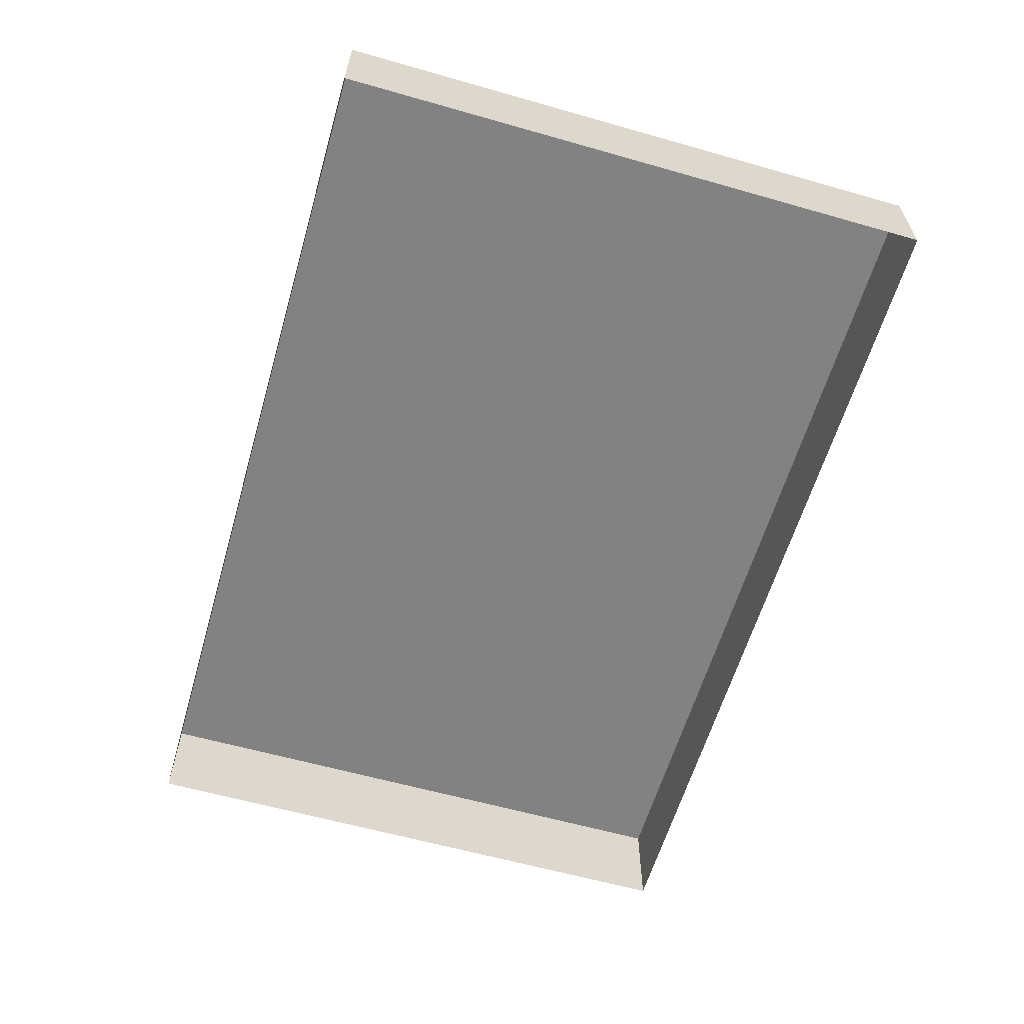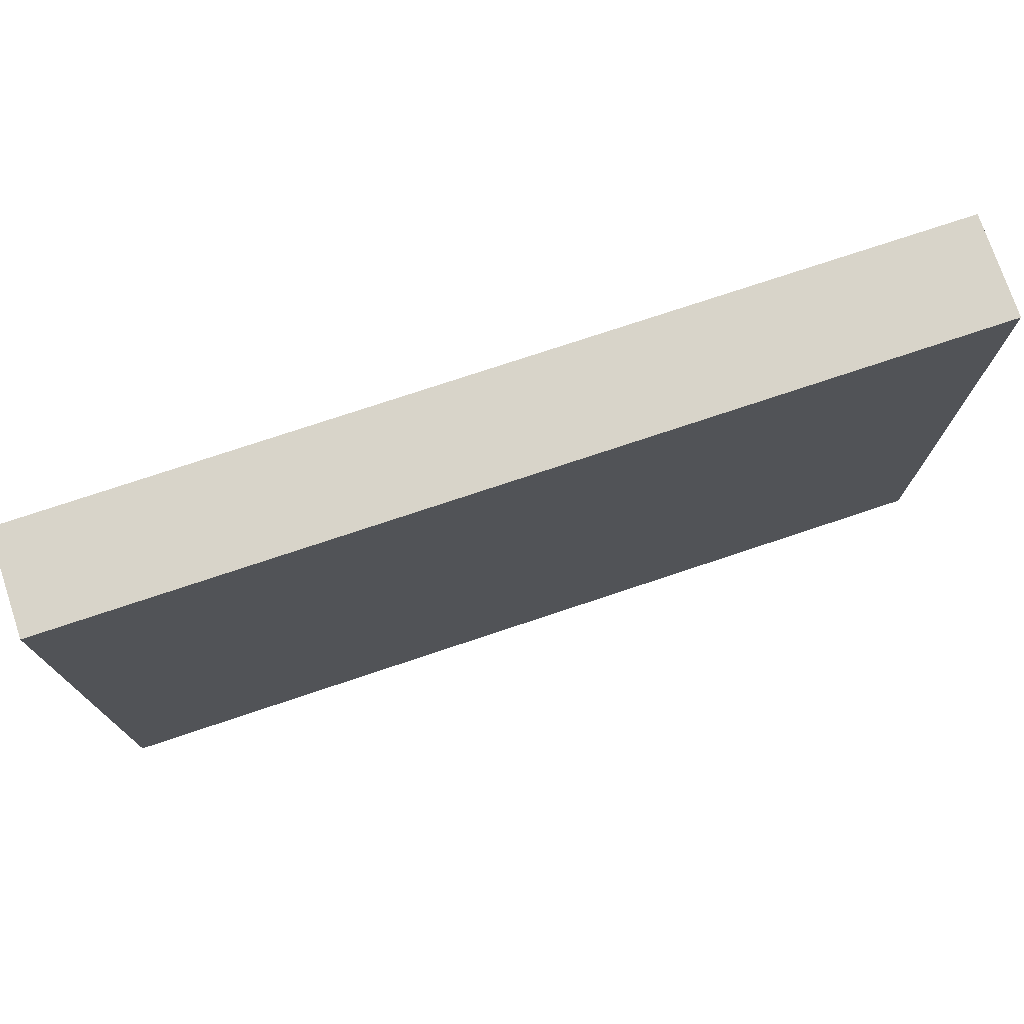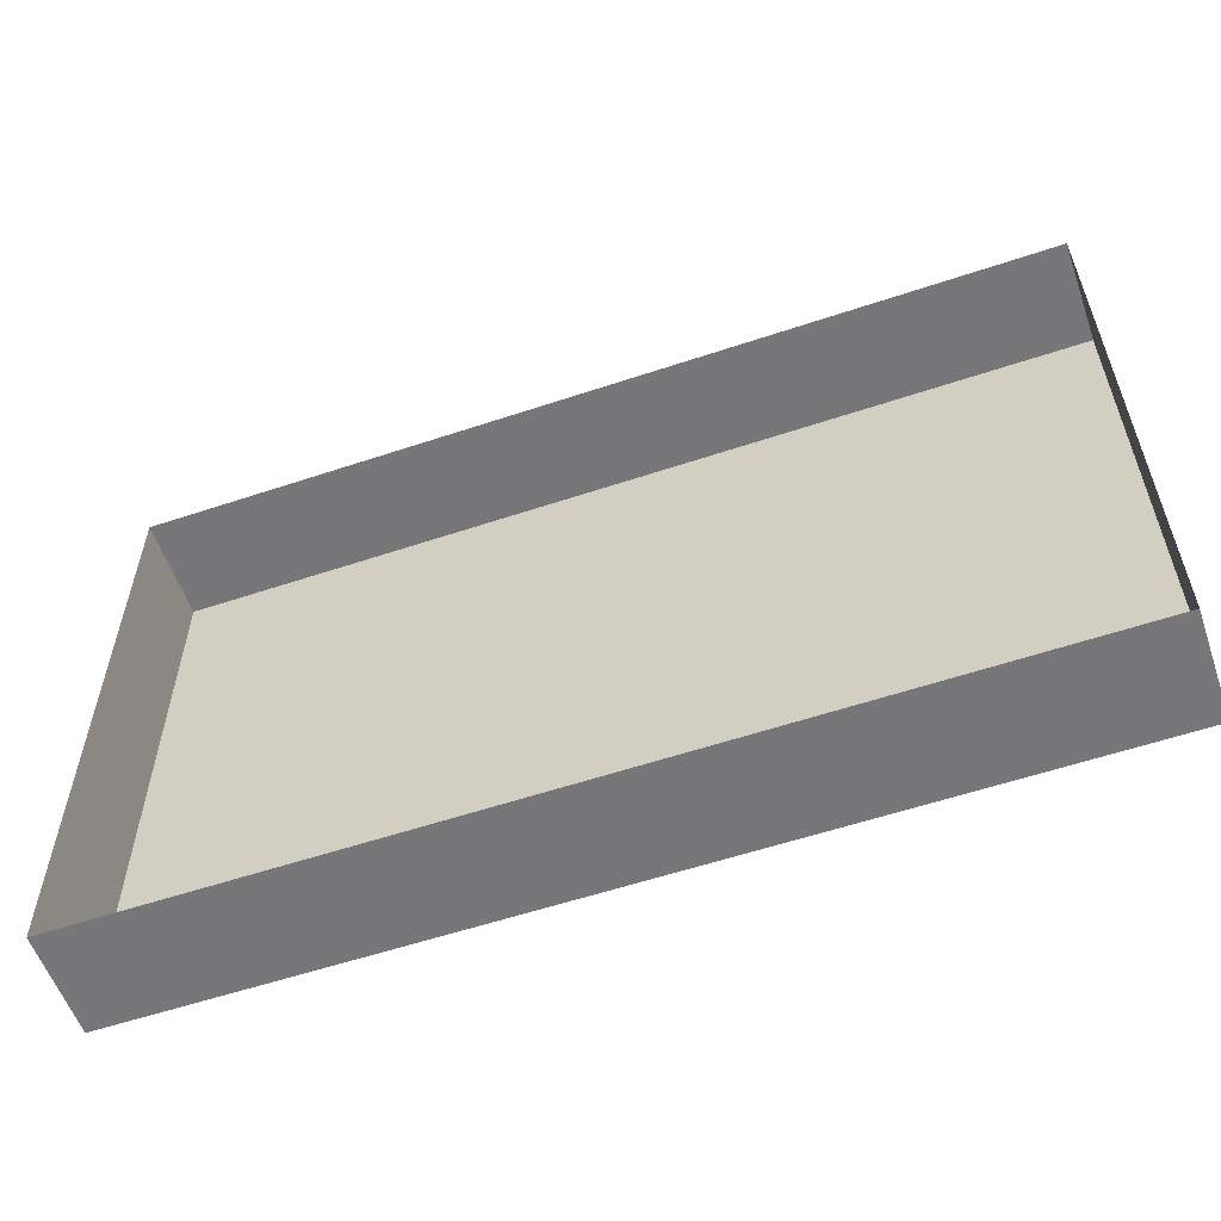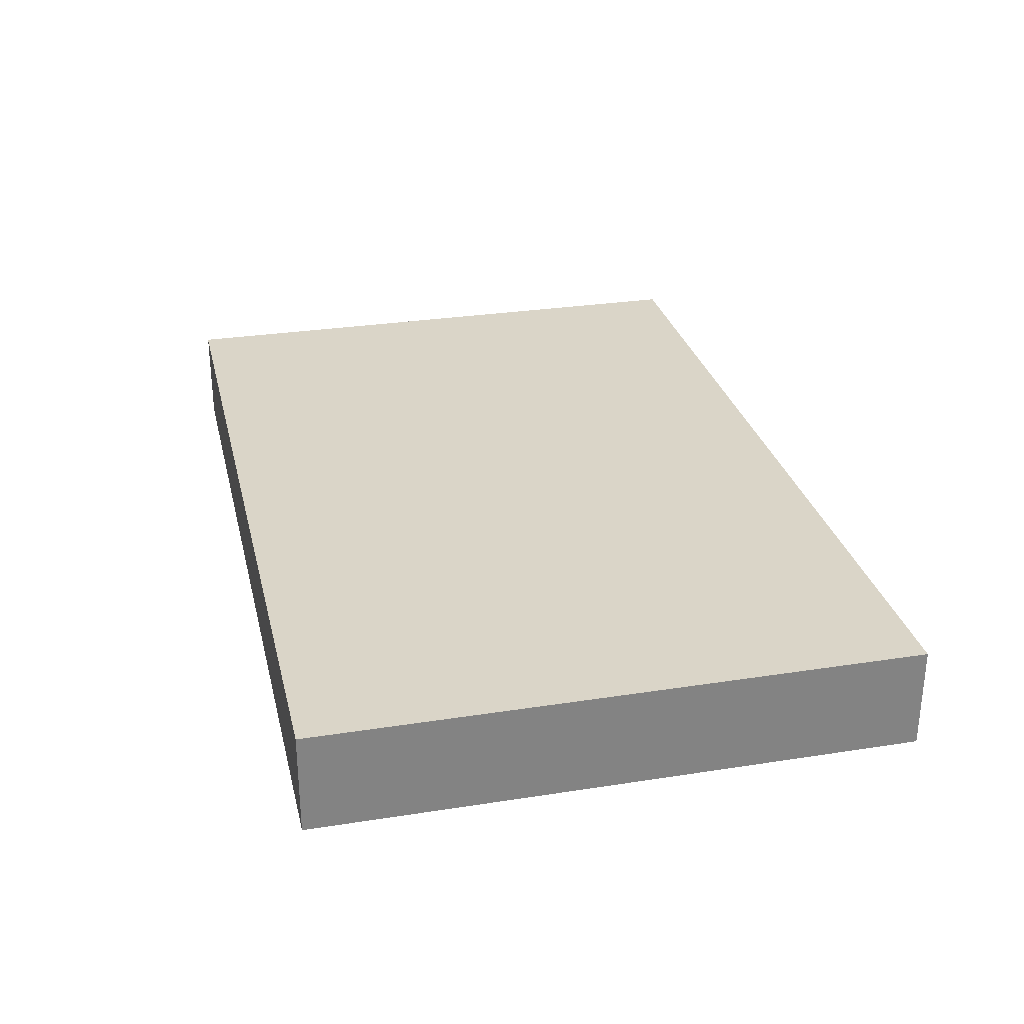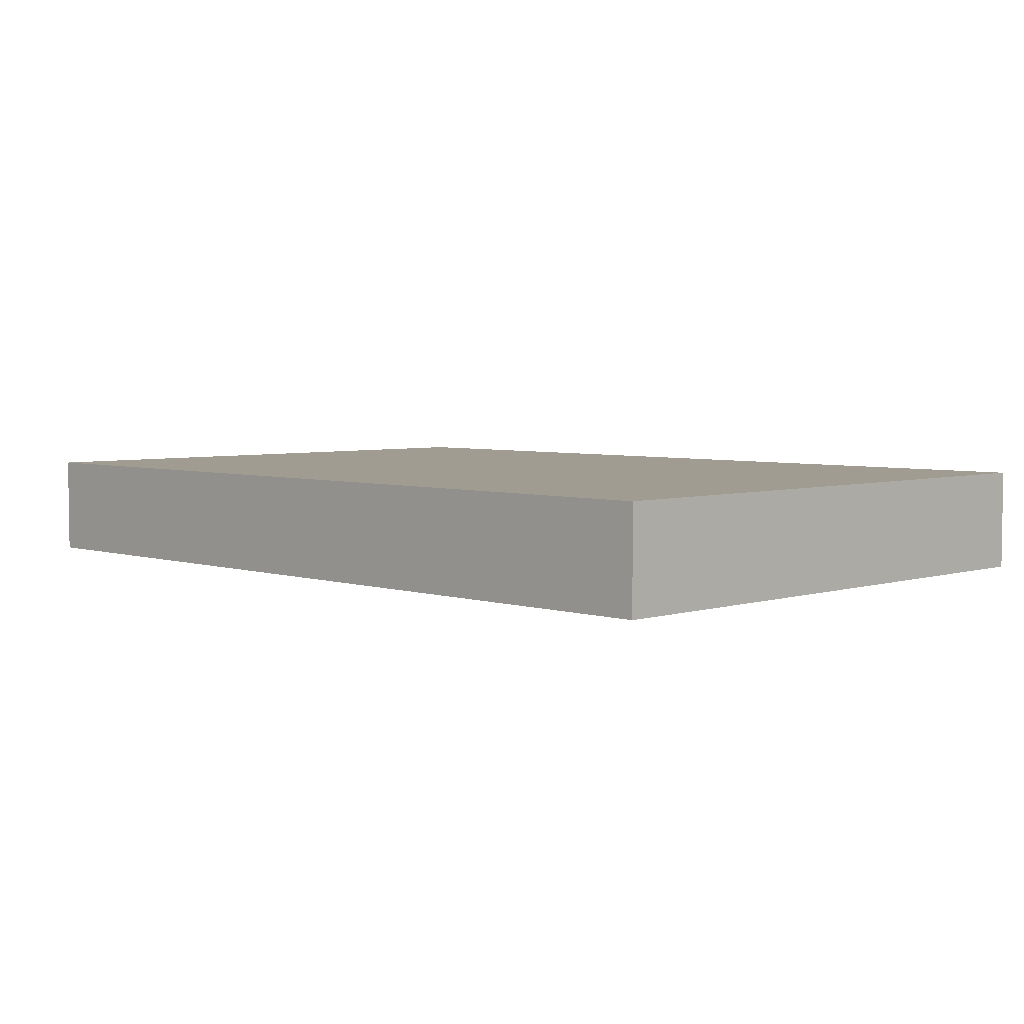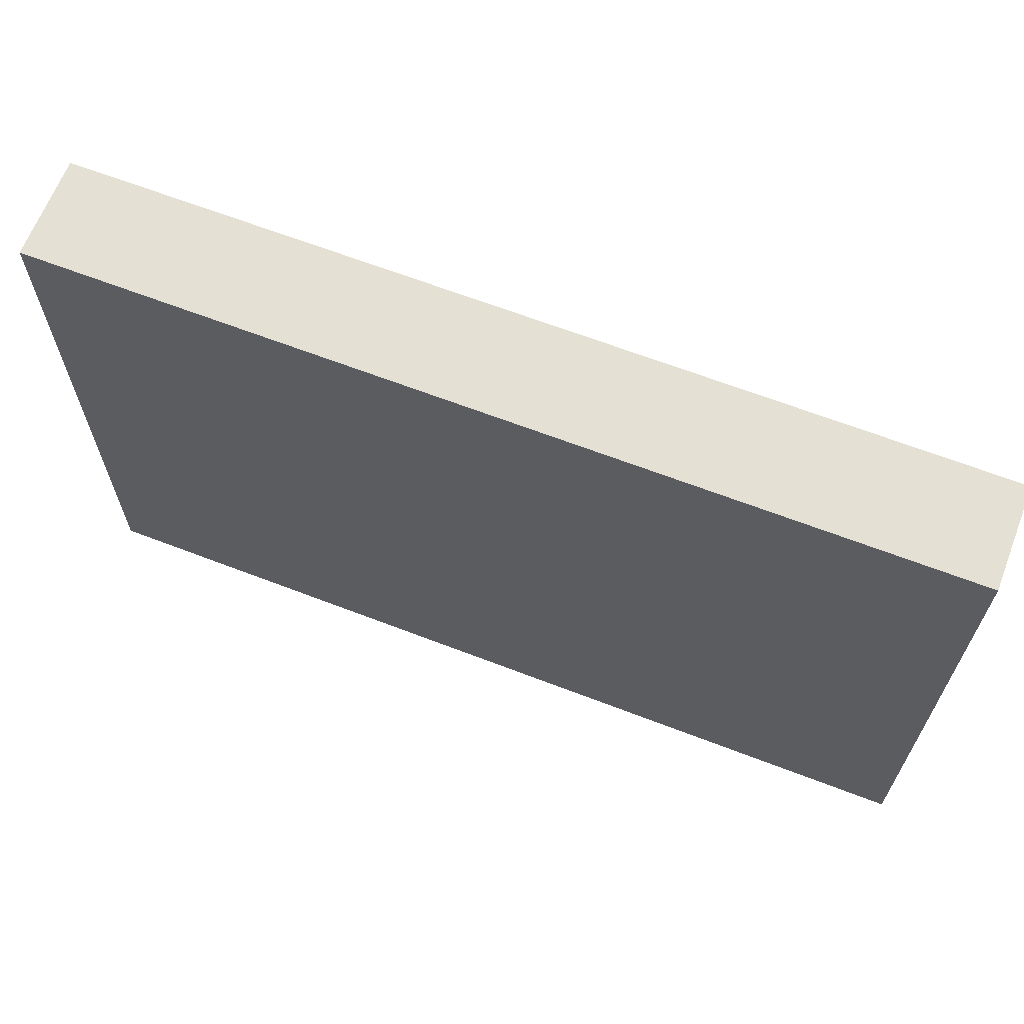
<metadata>
{"format":"obj","ext":"obj","renderer":"f3d","projection":"perspective","resolution":1024,"background":"white","views":[{"elev":-60.7,"azim":73.8,"up":"+Y"},{"elev":75.0,"azim":161.5,"up":"+Z"},{"elev":-57.2,"azim":19.2,"up":"+Z"},{"elev":29.1,"azim":76.9,"up":"+Y"},{"elev":4.5,"azim":45.2,"up":"+Y"},{"elev":65.3,"azim":-158.8,"up":"+Z"}]}
</metadata>
<code>
o mesh39/mesh39-geometry#mesh39-geometry
v 0.1664 -0.1549 0.06429
v 0.2259 -0.1616 0.06429
v 0.1664 -0.1616 0.06429
v 0.2259 -0.1549 0.06429
v 0.1664 -0.1616 0.1042
v 0.2259 -0.1549 0.1042
v 0.1664 -0.1549 0.1042
v 0.2259 -0.1616 0.1042
f 1 2 3
f 2 1 4
f 3 2 1
f 4 1 2
f 5 1 3
f 3 1 5
f 1 6 4
f 4 6 1
f 6 2 4
f 4 2 6
f 1 5 7
f 7 5 1
f 6 1 7
f 7 1 6
f 2 6 8
f 8 6 2
f 5 6 7
f 7 6 5
f 6 5 8
f 8 5 6

</code>
